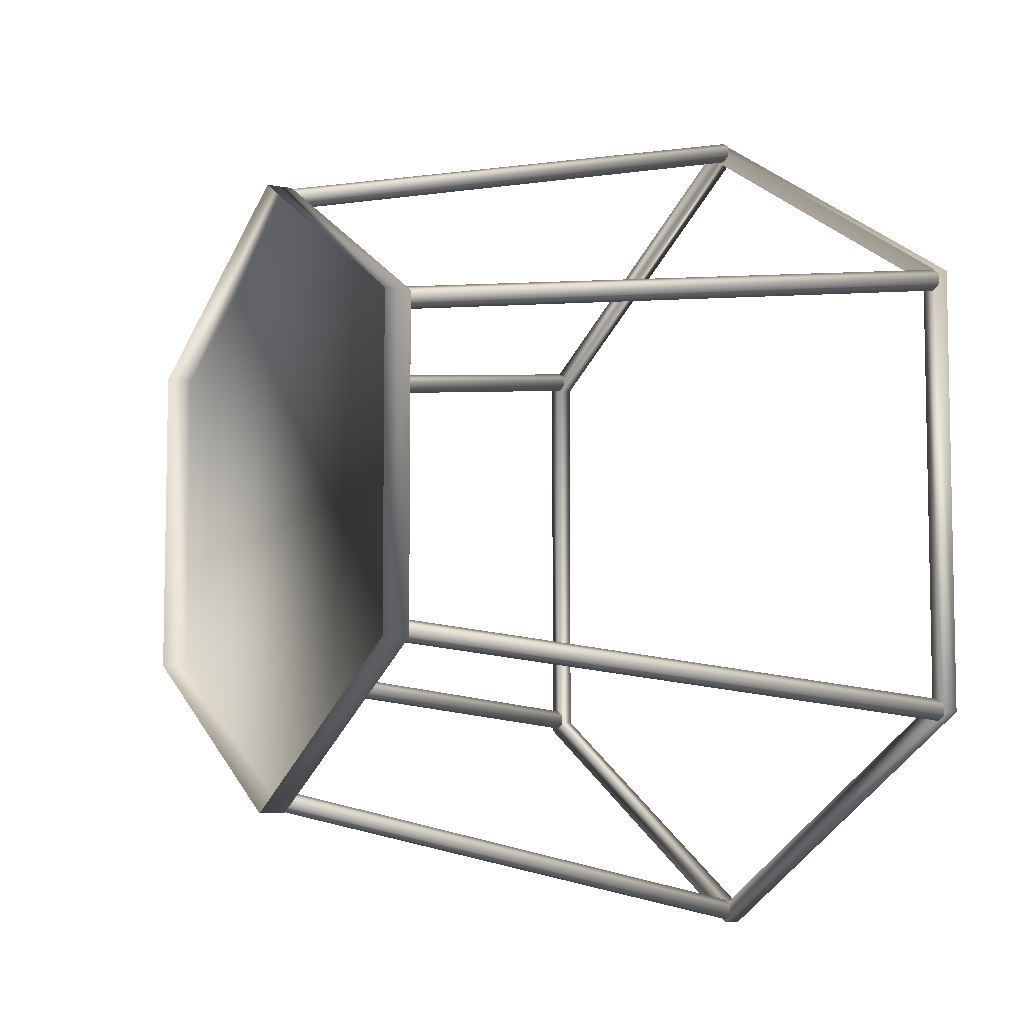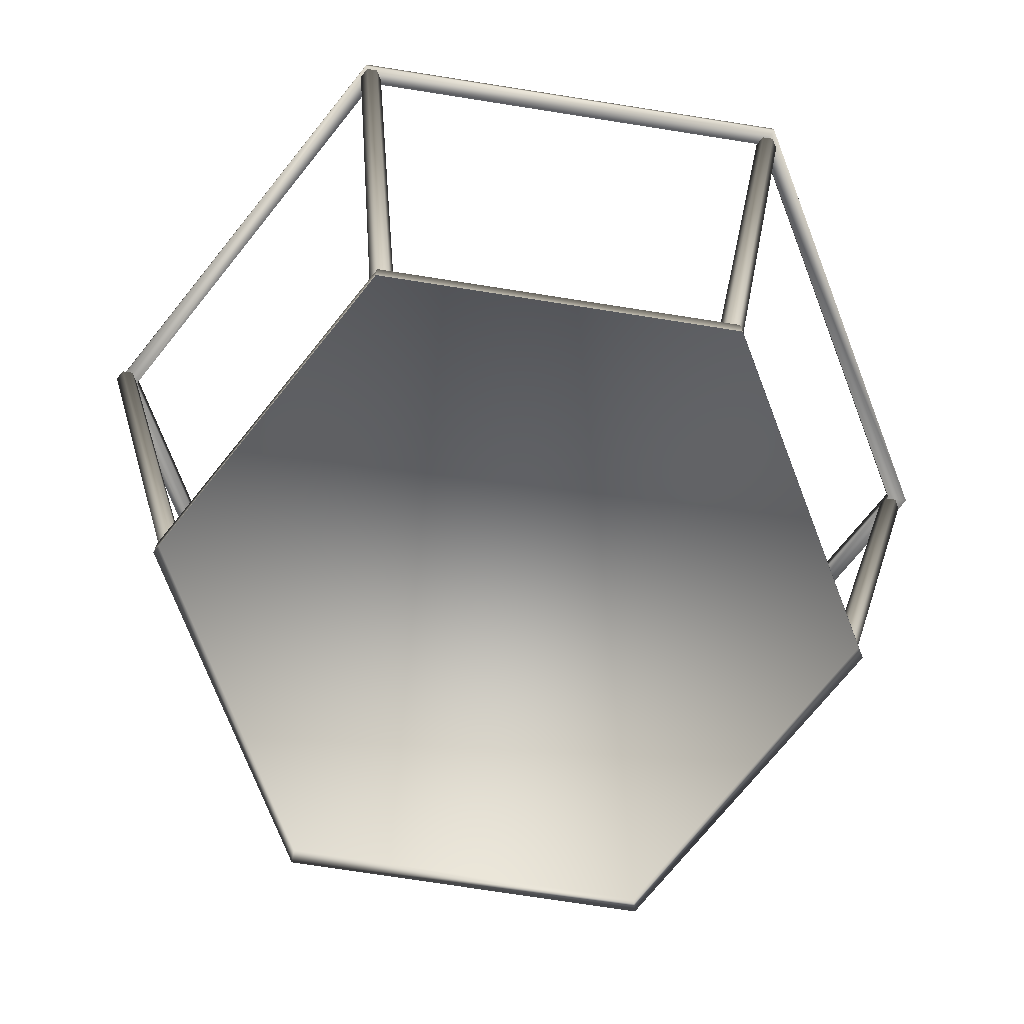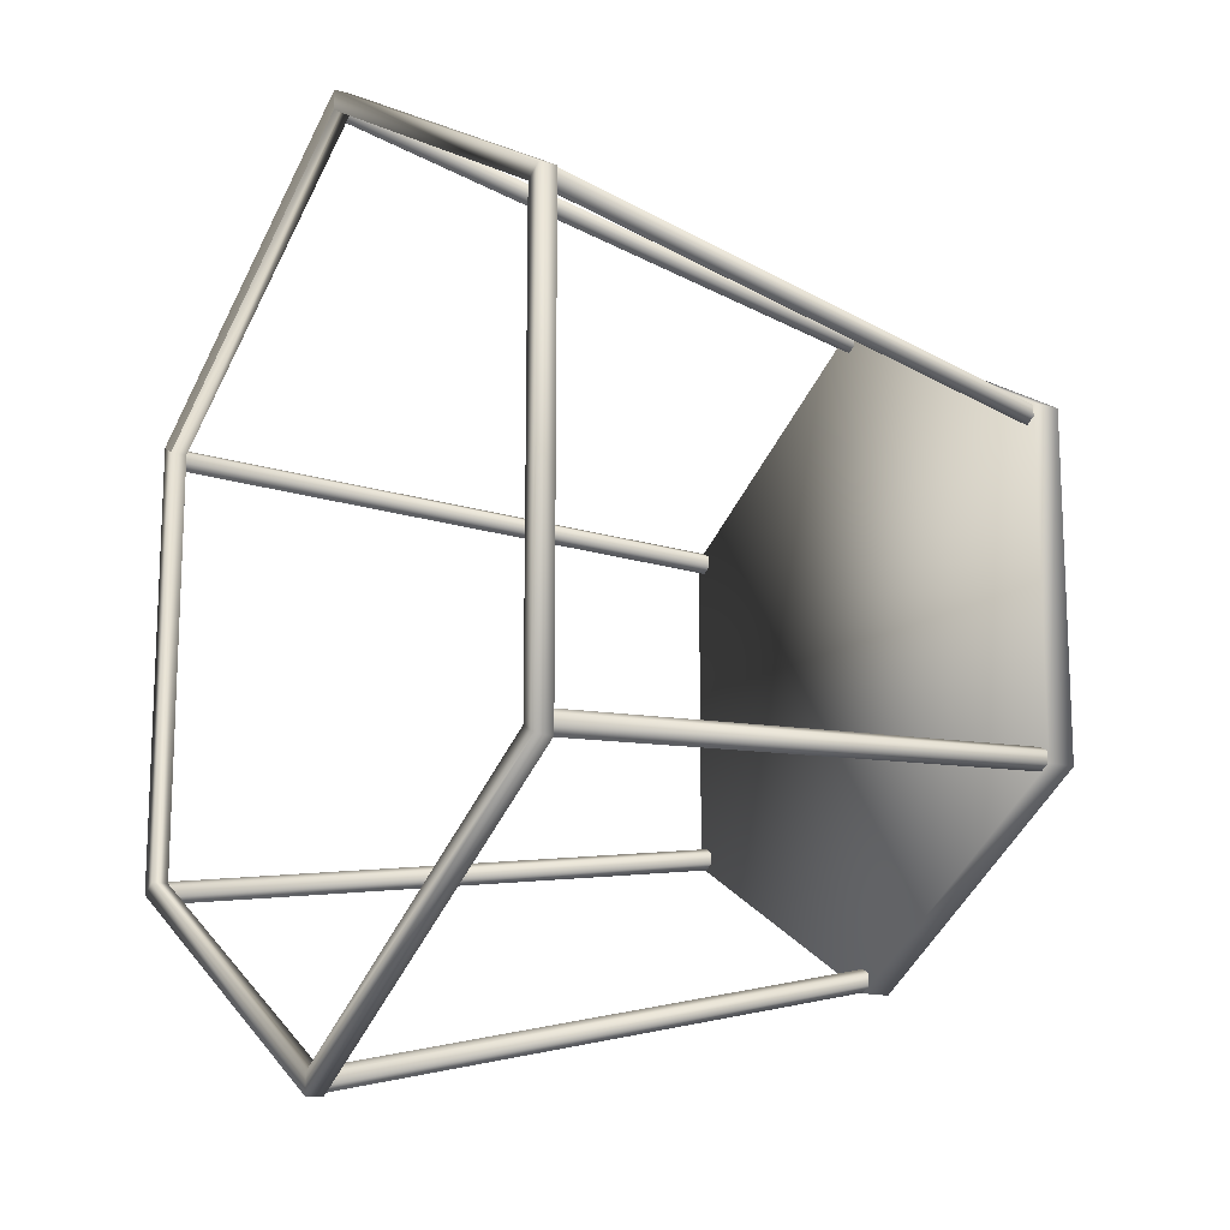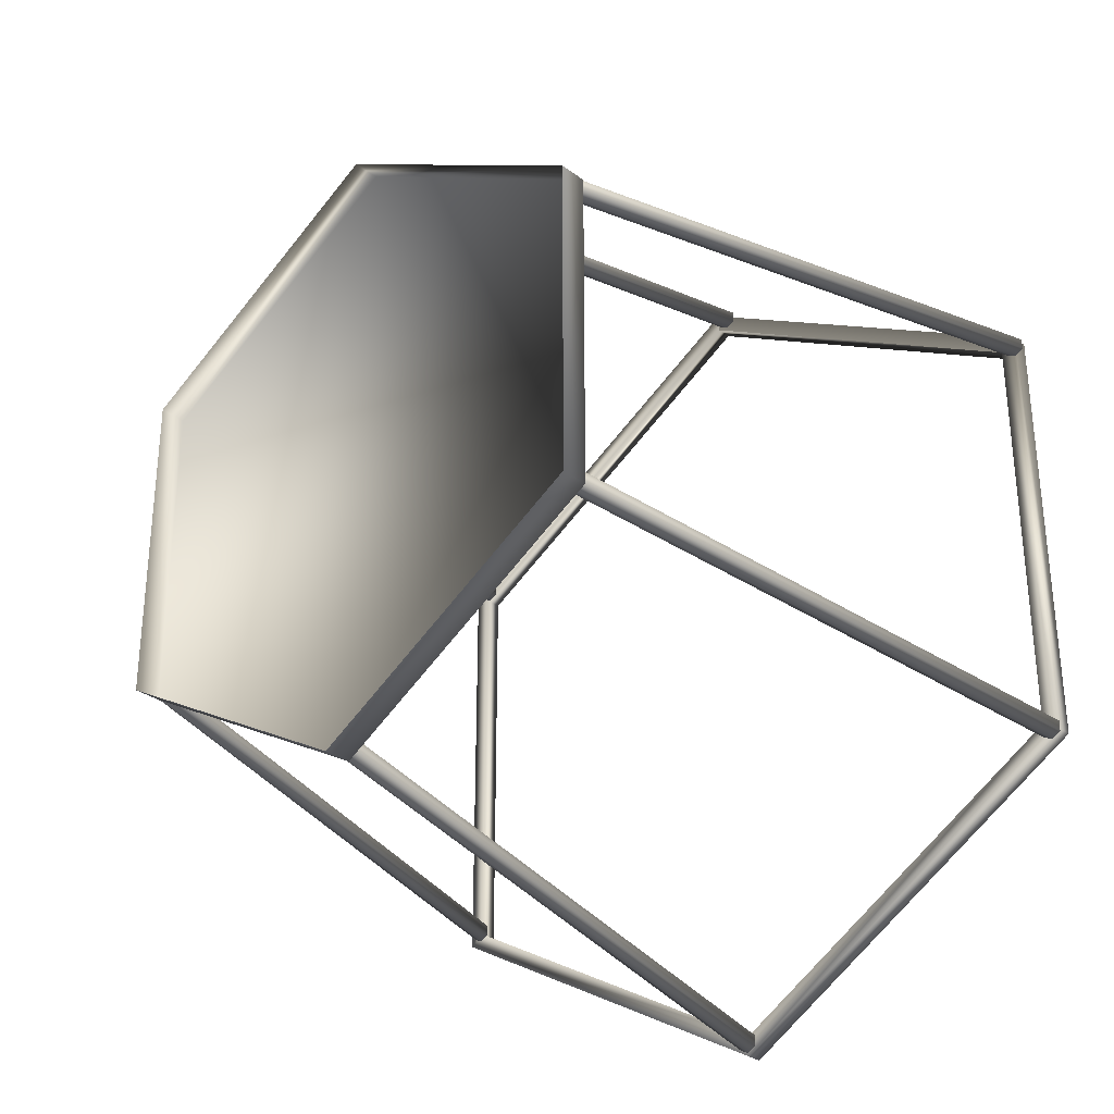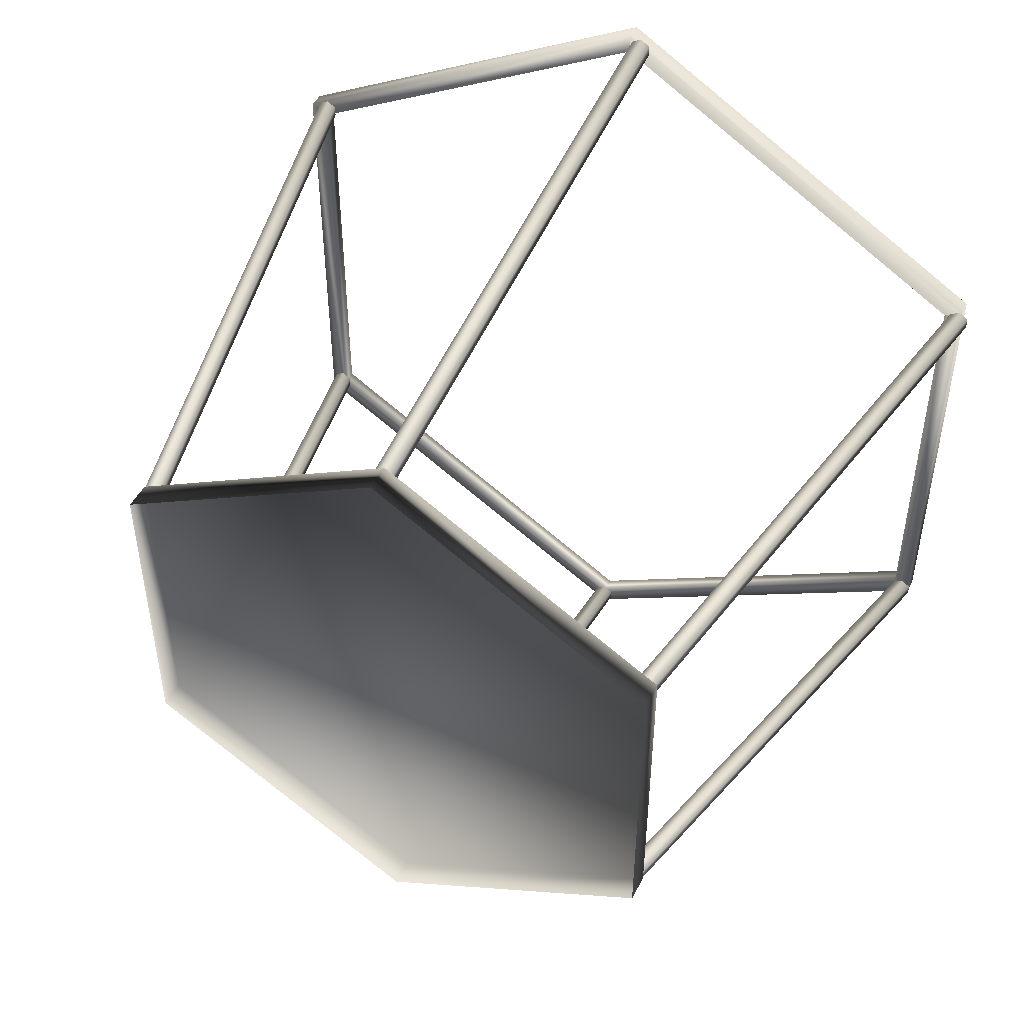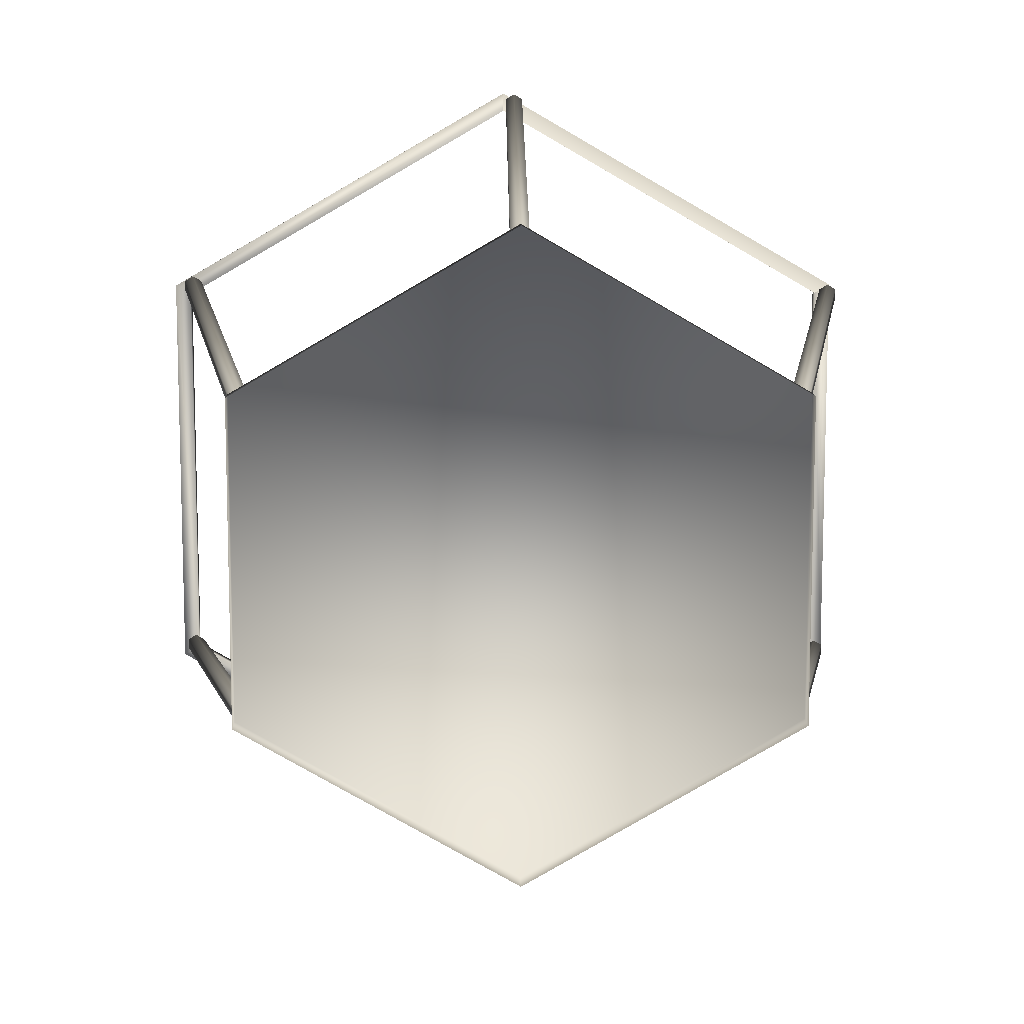
<metadata>
{"format":"obj","ext":"obj","renderer":"f3d","projection":"perspective","resolution":1024,"background":"white","views":[{"elev":-6.9,"azim":61.0,"up":"+Z"},{"elev":-73.6,"azim":-158.9,"up":"+Y"},{"elev":-15.6,"azim":-120.0,"up":"+Z"},{"elev":-31.0,"azim":43.4,"up":"+Z"},{"elev":48.1,"azim":26.5,"up":"+Z"},{"elev":10.2,"azim":-1.3,"up":"+Z"}]}
</metadata>
<code>
o Circle.008_Circle.014
v 0 0 -0.6
v -0.5196 0 -0.3
v -0.5196 0 0.3
v 0 0 0.6
v 0.5196 0 0.3
v 0.5196 0 -0.3
v 0 0 -0.6
v -0.5196 0 -0.3
v -0.5196 0 0.3
v 0 0 0.6
v 0.5196 0 0.3
v 0.5196 0 -0.3
v 0 0.05 -0.6
v -0.5196 0.05 -0.3
v -0.5196 0.05 0.3
v 0 0.05 0.6
v 0.5196 0.05 0.3
v 0.5196 0.05 -0.3
v 0.5 0.05 0.27
v 0.4827 0.05 0.28
v 0.4827 0.05 0.3
v 0.5 0.05 0.31
v 0.5173 0.05 0.3
v 0.5173 0.05 0.28
v 0.5 0.05 0.27
v 0.4827 0.05 0.28
v 0.4827 0.05 0.3
v 0.5 0.05 0.31
v 0.5173 0.05 0.3
v 0.5173 0.05 0.28
v 0.5 0.05 0.27
v 0.4827 0.05 0.28
v 0.4827 0.05 0.3
v 0.5 0.05 0.31
v 0.5173 0.05 0.3
v 0.5173 0.05 0.28
v 0.7 1.05 0.37
v 0.6827 1.05 0.38
v 0.6827 1.05 0.4
v 0.7 1.05 0.41
v 0.7173 1.05 0.4
v 0.7173 1.05 0.38
v 0.4838 0.05 -0.298
v 0.4838 0.05 -0.278
v 0.5011 0.05 -0.268
v 0.5185 0.05 -0.278
v 0.5185 0.05 -0.298
v 0.5011 0.05 -0.308
v 0.6704 1.05 -0.4212
v 0.6704 1.05 -0.4012
v 0.6877 1.05 -0.3912
v 0.7051 1.05 -0.4012
v 0.7051 1.05 -0.4212
v 0.6877 1.05 -0.4312
v -0.01581 0.05 -0.568
v 0.0015 0.05 -0.558
v 0.01883 0.05 -0.568
v 0.01884 0.05 -0.588
v 0.001525 0.05 -0.598
v -0.0158 0.05 -0.588
v -0.02907 1.05 -0.7912
v -0.01176 1.05 -0.7812
v 0.00557 1.05 -0.7912
v 0.005582 1.05 -0.8112
v -0.01173 1.05 -0.8212
v -0.02906 1.05 -0.8112
v -0.4998 0.05 -0.2703
v -0.4825 0.05 -0.2803
v -0.4825 0.05 -0.3003
v -0.4998 0.05 -0.3103
v -0.5171 0.05 -0.3003
v -0.5171 0.05 -0.2803
v -0.6998 1.05 -0.3704
v -0.6824 1.05 -0.3804
v -0.6824 1.05 -0.4004
v -0.6997 1.05 -0.4104
v -0.7171 1.05 -0.4005
v -0.7171 1.05 -0.3805
v -0.484 0.05 0.2977
v -0.484 0.05 0.2777
v -0.5013 0.05 0.2677
v -0.5186 0.05 0.2777
v -0.5187 0.05 0.2977
v -0.5013 0.05 0.3077
v -0.6707 1.05 0.4208
v -0.6707 1.05 0.4008
v -0.688 1.05 0.3908
v -0.7053 1.05 0.4008
v -0.7053 1.05 0.4208
v -0.688 1.05 0.4308
v 0.01581 0.05 0.568
v -0.001499 0.05 0.558
v -0.01883 0.05 0.568
v -0.01884 0.05 0.588
v -0.001524 0.05 0.598
v 0.0158 0.05 0.588
v 0.02907 1.05 0.7912
v 0.01176 1.05 0.7812
v -0.005569 1.05 0.7912
v -0.005582 1.05 0.8112
v 0.01173 1.05 0.8212
v 0.02906 1.05 0.8112
v -0.01098 1.05 -0.7908
v -0.6939 1.05 -0.3965
v -0.6939 1.05 0.3921
v -0.01098 1.05 0.7864
v 0.672 1.05 0.3921
v 0.672 1.05 -0.3965
v -0.01098 1.05 -0.8272
v -0.7255 1.05 -0.4147
v -0.7255 1.05 0.4103
v -0.01098 1.05 0.8228
v 0.7035 1.05 0.4103
v 0.7035 1.05 -0.4147
v -0.01098 1.05 0.7864
v 0.672 1.05 0.3921
v -0.01098 1.05 0.8228
v 0.7035 1.05 0.4103
v -0.01098 1.08 -0.7908
v -0.6939 1.08 -0.3965
v -0.6939 1.08 0.3921
v -0.01098 1.08 0.7864
v 0.672 1.08 0.3921
v 0.672 1.08 -0.3965
v -0.01098 1.08 -0.8272
v -0.7255 1.08 -0.4147
v -0.7255 1.08 0.4103
v -0.01098 1.08 0.8228
v 0.7035 1.08 0.4103
v 0.7035 1.08 -0.4147
v -0.01098 1.08 0.7864
v 0.672 1.08 0.3921
v -0.01098 1.08 0.8228
v 0.7035 1.08 0.4103
f 6 5 11 12
f 4 3 9 10
f 2 1 7 8
f 1 6 12 7
f 5 4 10 11
f 3 2 8 9
f 10 9 15 16
f 12 11 17 18
f 9 8 14 15
f 11 10 16 17
f 18 14 13
f 18 15 14
f 17 16 18
f 16 15 18
f 8 7 13 14
f 7 12 18 13
f 24 23 29 30
f 22 21 27 28
f 20 19 25 26
f 19 24 30 25
f 23 22 28 29
f 21 20 26 27
f 31 36 42 37
f 35 34 40 41
f 33 32 38 39
f 36 35 41 42
f 34 33 39 40
f 32 31 37 38
f 42 38 37
f 41 38 42
f 41 39 38
f 40 39 41
f 43 48 54 49
f 47 46 52 53
f 45 44 50 51
f 48 47 53 54
f 46 45 51 52
f 44 43 49 50
f 54 50 49
f 53 50 54
f 53 51 50
f 52 51 53
f 55 60 66 61
f 59 58 64 65
f 57 56 62 63
f 60 59 65 66
f 58 57 63 64
f 56 55 61 62
f 66 62 61
f 65 62 66
f 65 63 62
f 64 63 65
f 67 72 78 73
f 71 70 76 77
f 69 68 74 75
f 72 71 77 78
f 70 69 75 76
f 68 67 73 74
f 78 74 73
f 77 74 78
f 77 75 74
f 76 75 77
f 79 84 90 85
f 83 82 88 89
f 81 80 86 87
f 84 83 89 90
f 82 81 87 88
f 80 79 85 86
f 90 86 85
f 89 86 90
f 89 87 86
f 88 87 89
f 91 96 102 97
f 95 94 100 101
f 93 92 98 99
f 96 95 101 102
f 94 93 99 100
f 92 91 97 98
f 102 98 97
f 101 98 102
f 101 99 98
f 100 99 101
f 105 106 112 111
f 104 105 111 110
f 103 104 110 109
f 108 103 109 114
f 107 108 114 113
f 113 118 116 107
f 115 116 118 117
f 112 117 118 113
f 107 116 115 106
f 106 115 117 112
f 121 127 128 122
f 120 126 127 121
f 119 125 126 120
f 124 130 125 119
f 123 129 130 124
f 129 123 132 134
f 131 133 134 132
f 128 129 134 133
f 123 122 131 132
f 122 128 133 131
f 103 108 124 119
f 106 105 121 122
f 112 113 129 128
f 109 110 126 125
f 107 106 122 123
f 113 114 130 129
f 104 103 119 120
f 110 111 127 126
f 108 107 123 124
f 114 109 125 130
f 105 104 120 121
f 111 112 128 127

</code>
